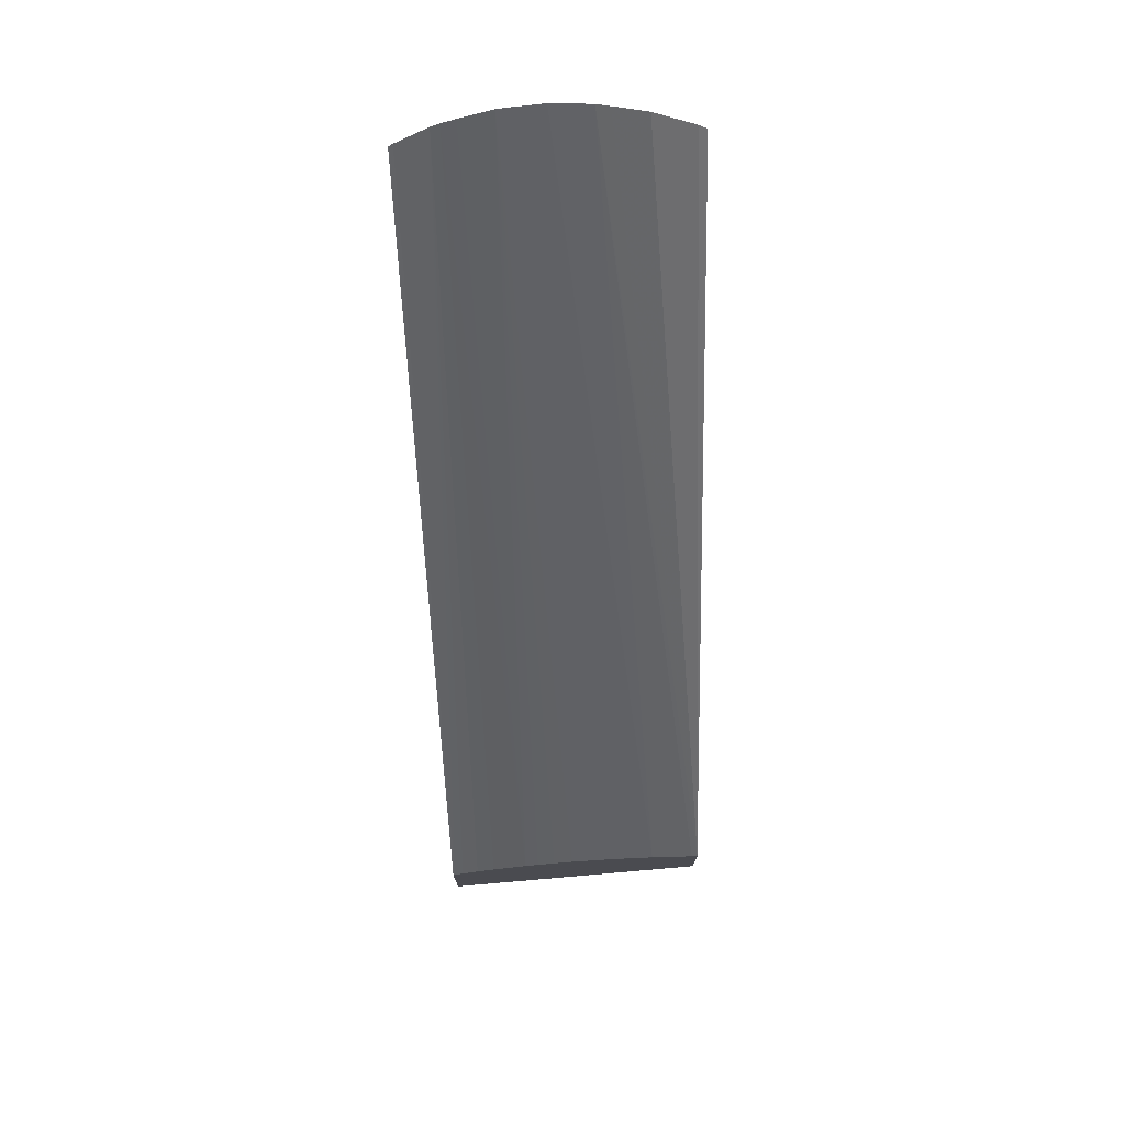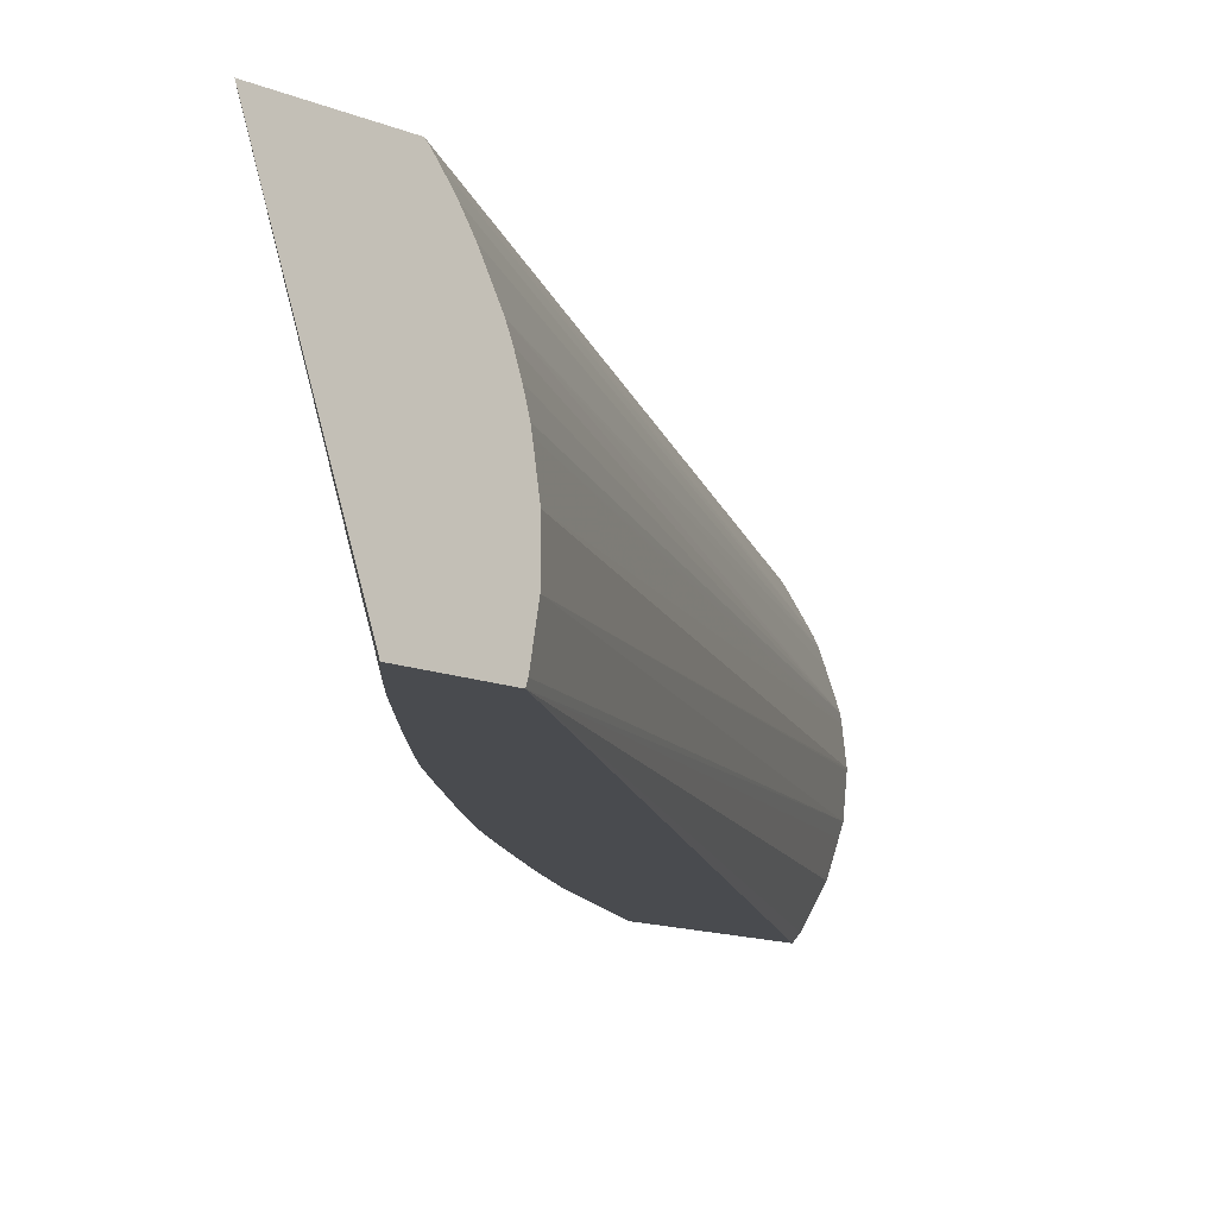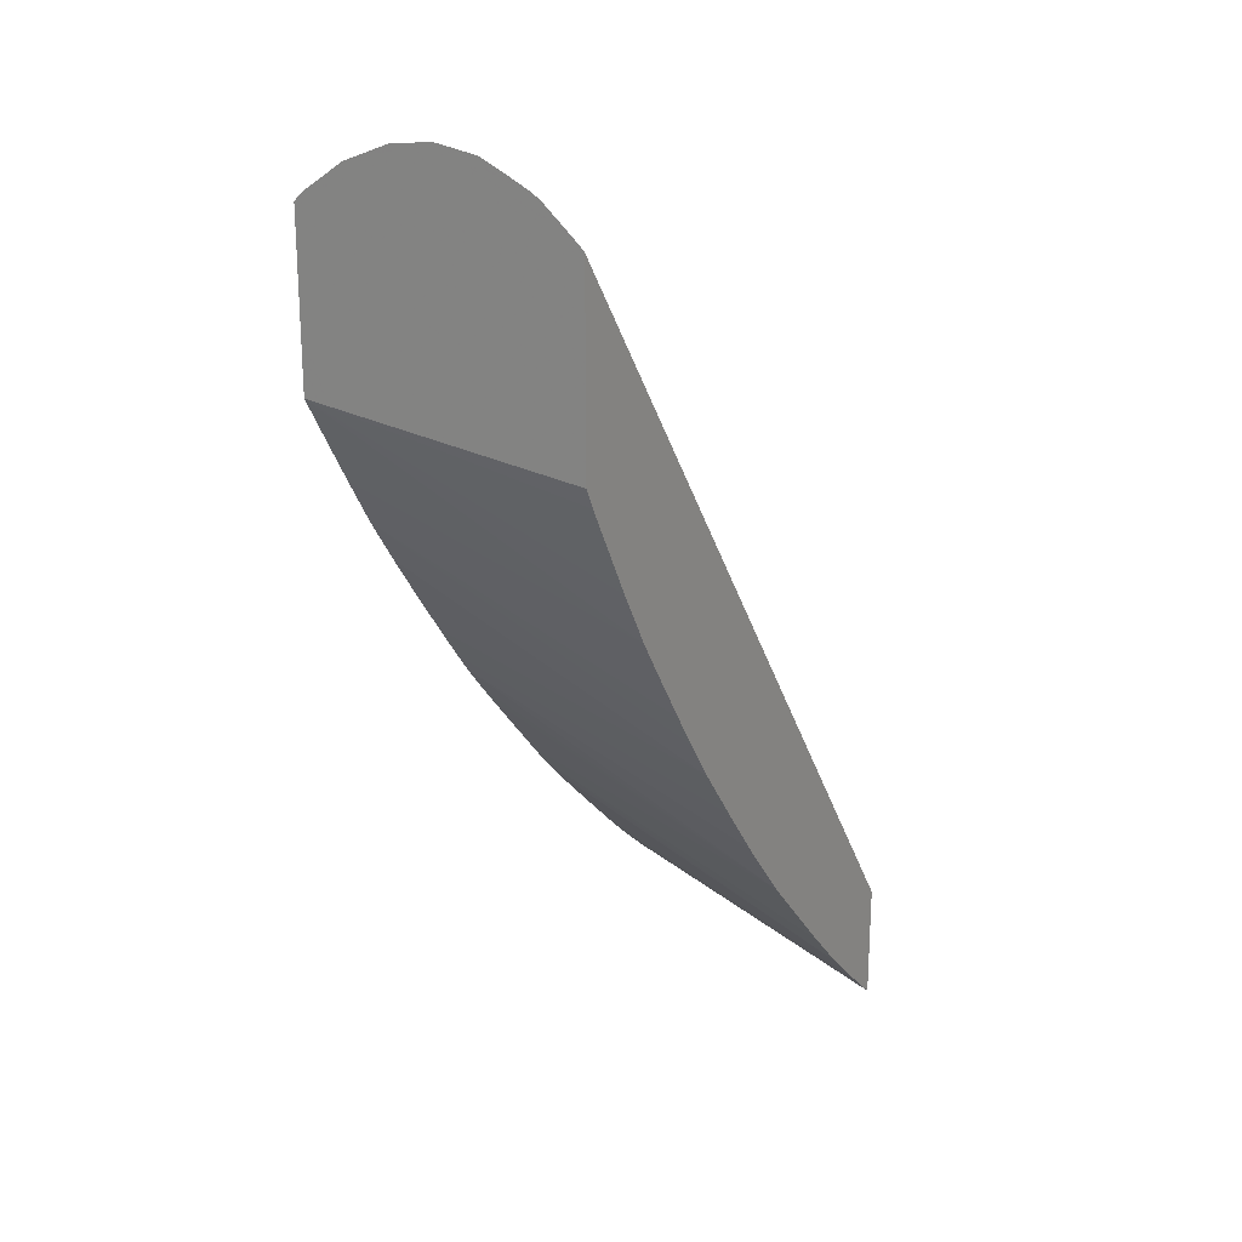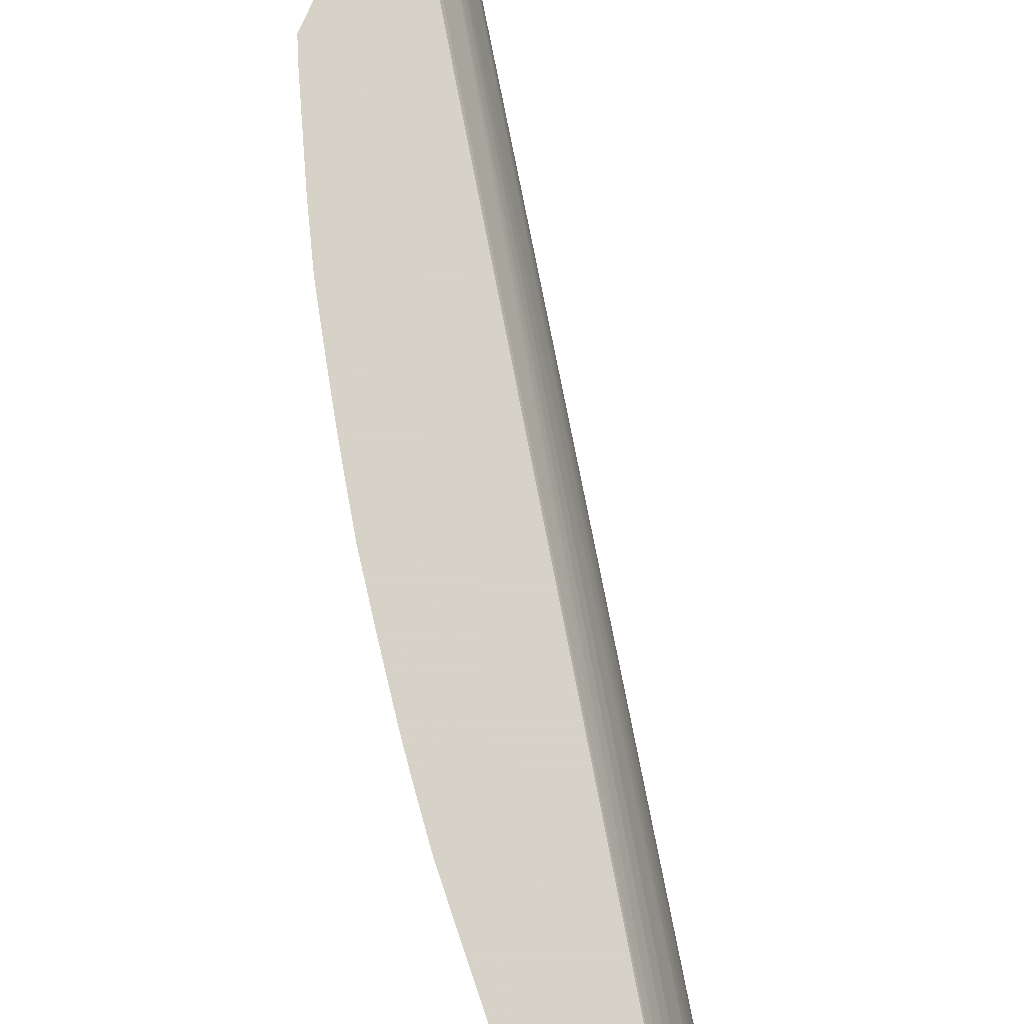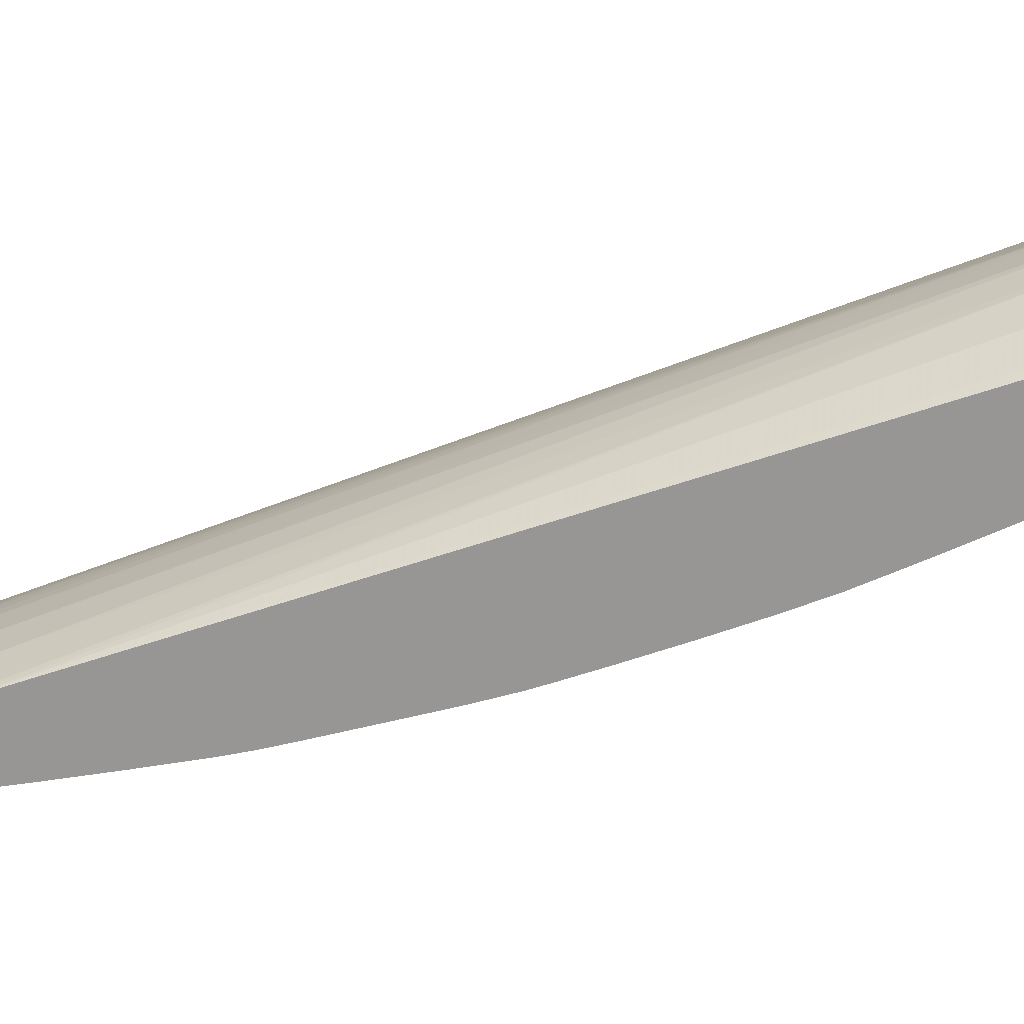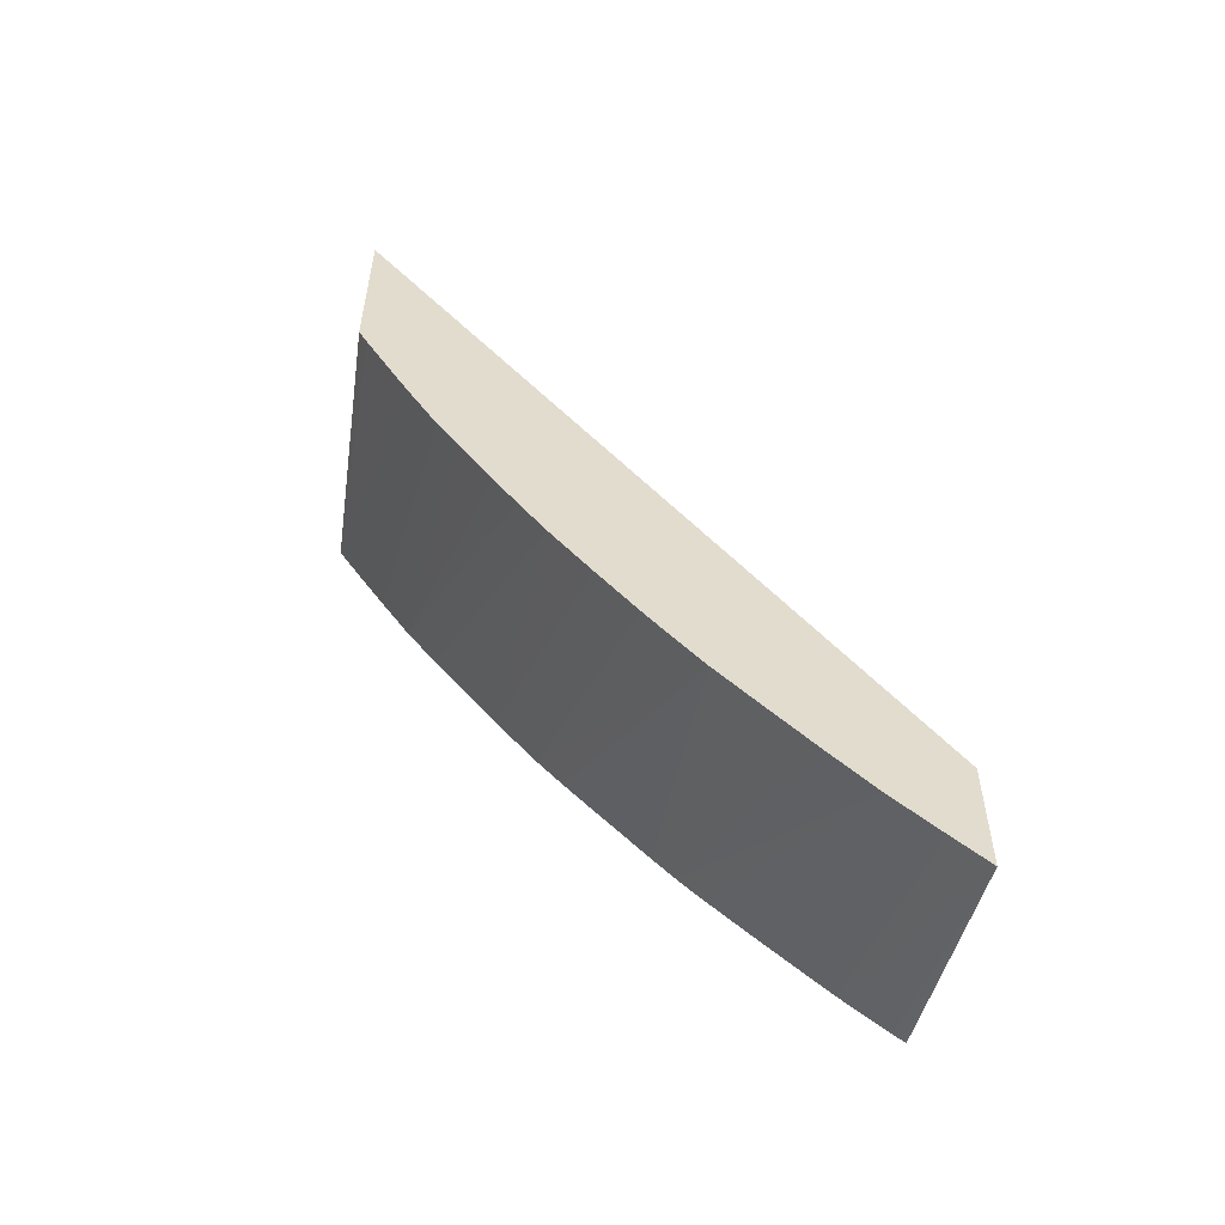
<metadata>
{"format":"obj","ext":"obj","renderer":"f3d","projection":"perspective","resolution":1024,"background":"white","views":[{"elev":75.2,"azim":-92.7,"up":"+Z"},{"elev":-13.7,"azim":-131.7,"up":"+Y"},{"elev":21.9,"azim":122.3,"up":"+Z"},{"elev":77.3,"azim":-156.3,"up":"+Y"},{"elev":-67.9,"azim":-35.1,"up":"+Y"},{"elev":-55.9,"azim":172.0,"up":"+Z"}]}
</metadata>
<code>
v 3 0.6856 -0.4994
v 3 0.6847 -0.4995
v 3 0.7029 -0.502
v 2.723 0.6626 -0.8947
v 2.723 0.6622 -0.8947
v 2.723 0.6397 -0.8948
v 3 0.6641 -0.502
v 3 0.7071 -0.5027
v 2.723 0.6817 -0.8977
v 2.723 0.6167 -0.8986
v 3 0.6571 -0.5047
v 2.723 0.6135 -0.8997
v 3 0.7242 -0.5105
v 2.723 0.7125 -0.9074
v 2.723 0.7053 -0.9045
v 2.723 0.6959 -0.9013
v 2.723 0.6856 -0.8984
v 3 0.6397 -0.5116
v 2.723 0.6135 -0.9472
v 3 0.6135 -0.5307
v 3 0.6181 -0.5263
v 3 0.7315 -0.514
v 2.723 0.7313 -0.9174
v 2.723 0.7558 -0.9961
v 2.729 0.6135 -0.9429
v 3 0.6135 -0.6147
v 3 0.7361 -0.517
v 2.723 0.7409 -0.9235
v 2.723 0.7558 -0.9354
v 2.741 0.7558 -0.9801
v 2.752 0.6135 -0.9225
v 2.744 0.6135 -0.9303
v 2.995 0.7558 -0.6392
v 3 0.7558 -0.6292
v 2.987 0.6135 -0.6356
v 2.956 0.7558 -0.711
v 2.971 0.7558 -0.6838
v 3 0.7485 -0.5277
v 2.723 0.7546 -0.9342
v 2.723 0.7498 -0.9301
v 3 0.7558 -0.5344
v 2.764 0.7558 -0.9579
v 2.765 0.6135 -0.9108
v 2.973 0.6135 -0.6591
v 2.944 0.7558 -0.729
v 2.958 0.6135 -0.6828
v 3 0.7534 -0.532
v 2.789 0.6135 -0.8879
v 2.788 0.6135 -0.8891
v 2.786 0.7558 -0.934
v 2.822 0.6135 -0.8548
v 2.812 0.6135 -0.865
v 2.811 0.6135 -0.8664
v 2.927 0.7558 -0.7562
v 2.943 0.6135 -0.7052
v 2.901 0.7558 -0.795
v 2.915 0.7558 -0.774
v 2.809 0.7558 -0.9096
v 2.833 0.6135 -0.8427
v 2.831 0.7558 -0.8852
v 2.927 0.6135 -0.7274
v 2.88 0.7558 -0.8232
v 2.91 0.6135 -0.7508
v 2.867 0.6135 -0.8041
v 2.847 0.7558 -0.8658
v 2.888 0.6135 -0.7791
v 2.876 0.6135 -0.7943
v 2.859 0.7558 -0.8501
v 2.896 0.6135 -0.7692
f 1 2 7
f 1 7 11
f 1 11 18
f 1 18 21
f 1 21 20
f 1 20 26
f 1 26 34
f 1 34 41
f 1 41 47
f 1 47 38
f 1 38 27
f 1 27 22
f 1 22 13
f 1 13 8
f 1 8 3
f 1 3 4
f 1 4 5
f 1 5 6
f 1 6 2
f 2 6 7
f 3 8 9
f 3 9 4
f 4 9 17
f 4 17 16
f 4 16 15
f 4 15 14
f 4 14 23
f 4 23 28
f 4 28 40
f 4 40 39
f 4 39 29
f 4 29 24
f 4 24 19
f 4 19 12
f 4 12 10
f 4 10 6
f 4 6 5
f 6 10 7
f 7 10 12
f 7 12 11
f 8 13 14
f 8 14 15
f 8 15 16
f 8 16 17
f 8 17 9
f 11 12 18
f 12 19 25
f 12 25 32
f 12 32 31
f 12 31 43
f 12 43 49
f 12 49 48
f 12 48 53
f 12 53 52
f 12 52 51
f 12 51 59
f 12 59 64
f 12 64 67
f 12 67 66
f 12 66 69
f 12 69 63
f 12 63 61
f 12 61 55
f 12 55 46
f 12 46 44
f 12 44 35
f 12 35 26
f 12 26 20
f 12 20 21
f 12 21 18
f 13 22 14
f 14 22 23
f 19 24 25
f 22 27 28
f 22 28 23
f 24 29 41
f 24 41 34
f 24 34 33
f 24 33 37
f 24 37 36
f 24 36 45
f 24 45 54
f 24 54 57
f 24 57 56
f 24 56 62
f 24 62 68
f 24 68 65
f 24 65 60
f 24 60 58
f 24 58 50
f 24 50 42
f 24 42 30
f 24 30 31
f 24 31 32
f 24 32 25
f 26 33 34
f 26 35 36
f 26 36 37
f 26 37 33
f 27 38 39
f 27 39 40
f 27 40 28
f 29 39 41
f 30 42 43
f 30 43 31
f 35 44 36
f 36 44 46
f 36 46 45
f 38 47 39
f 39 47 41
f 42 48 49
f 42 49 43
f 42 50 51
f 42 51 52
f 42 52 53
f 42 53 48
f 45 46 54
f 46 55 56
f 46 56 57
f 46 57 54
f 50 58 51
f 51 58 60
f 51 60 59
f 55 61 56
f 56 61 63
f 56 63 62
f 59 60 64
f 60 65 66
f 60 66 67
f 60 67 64
f 62 63 69
f 62 69 68
f 65 68 66
f 66 68 69

</code>
